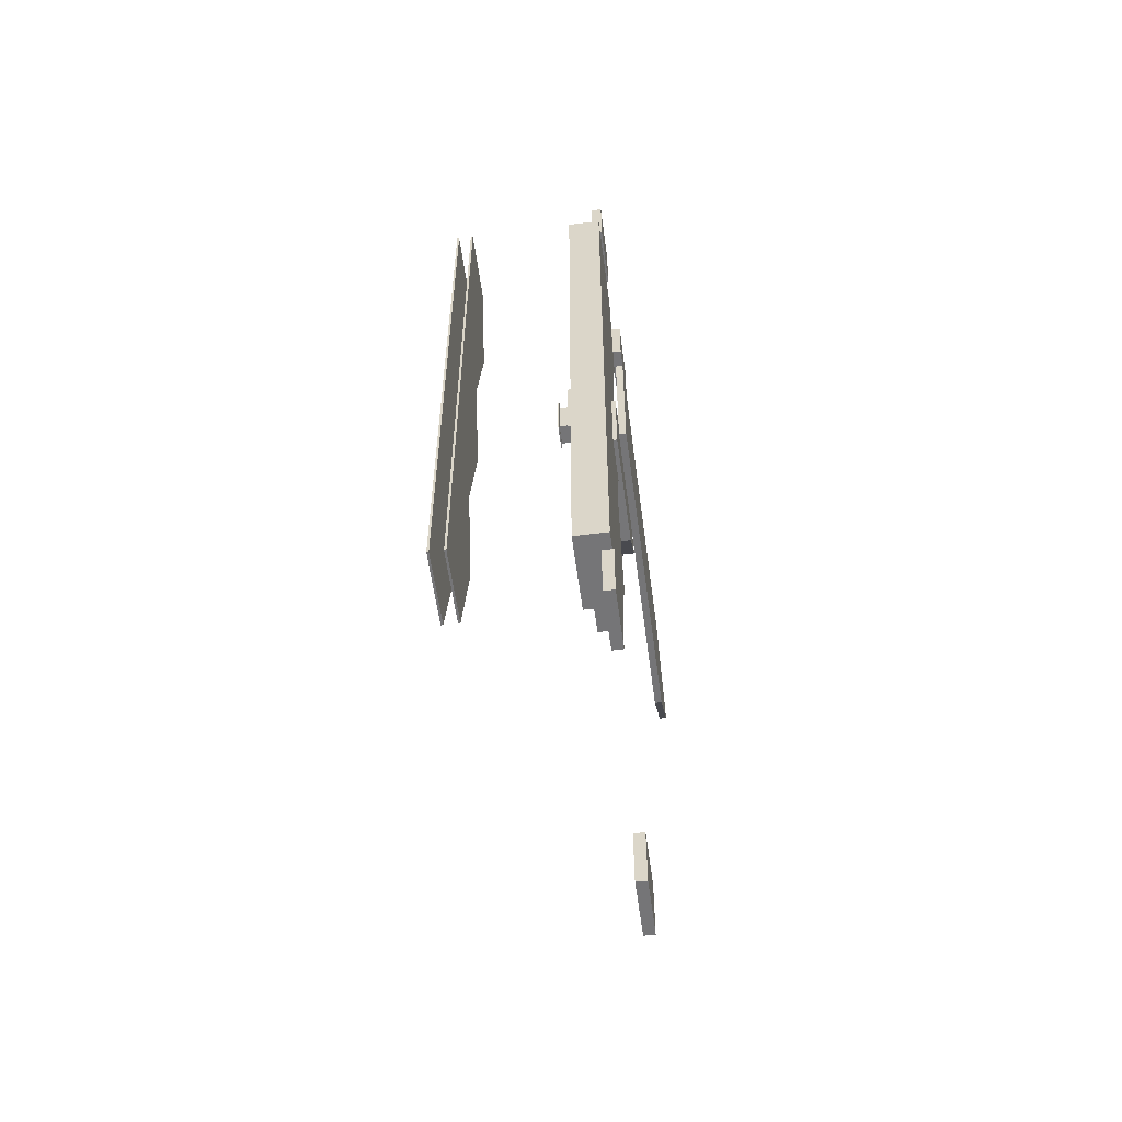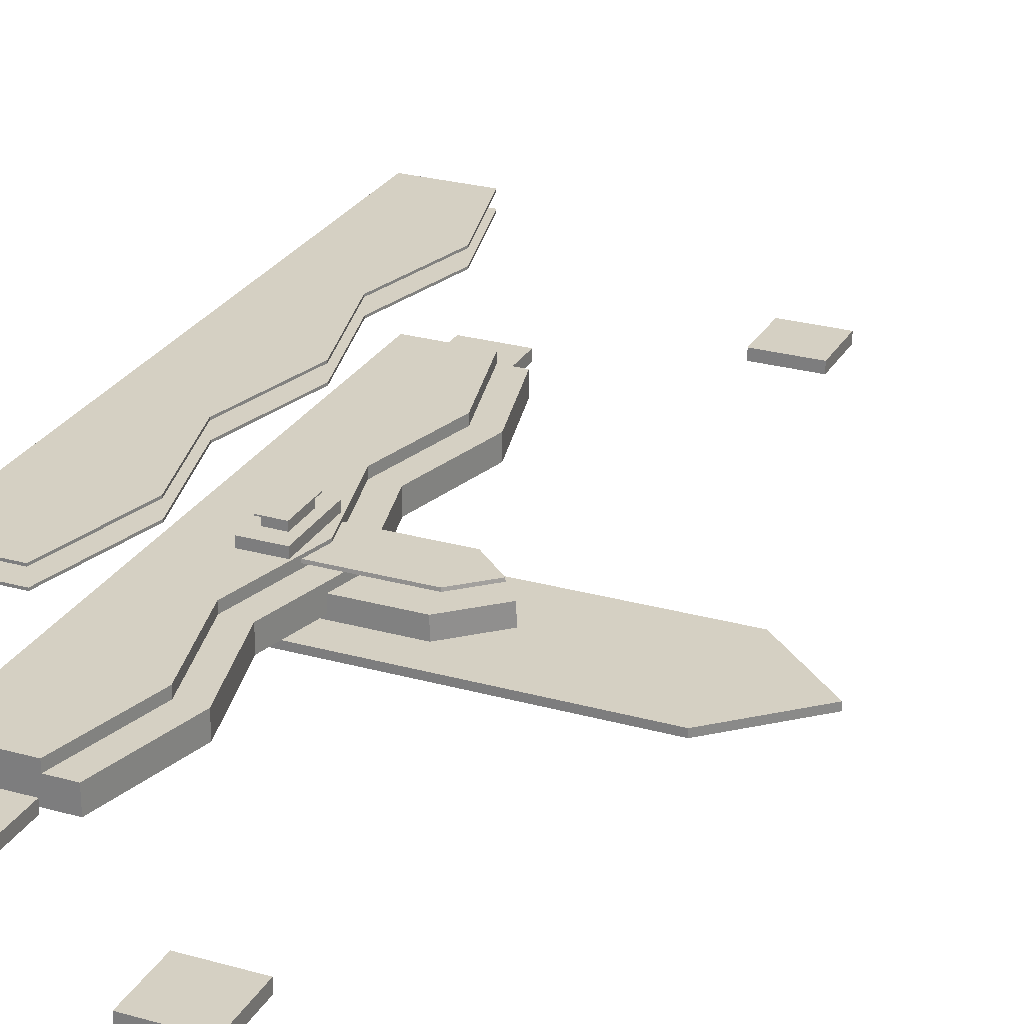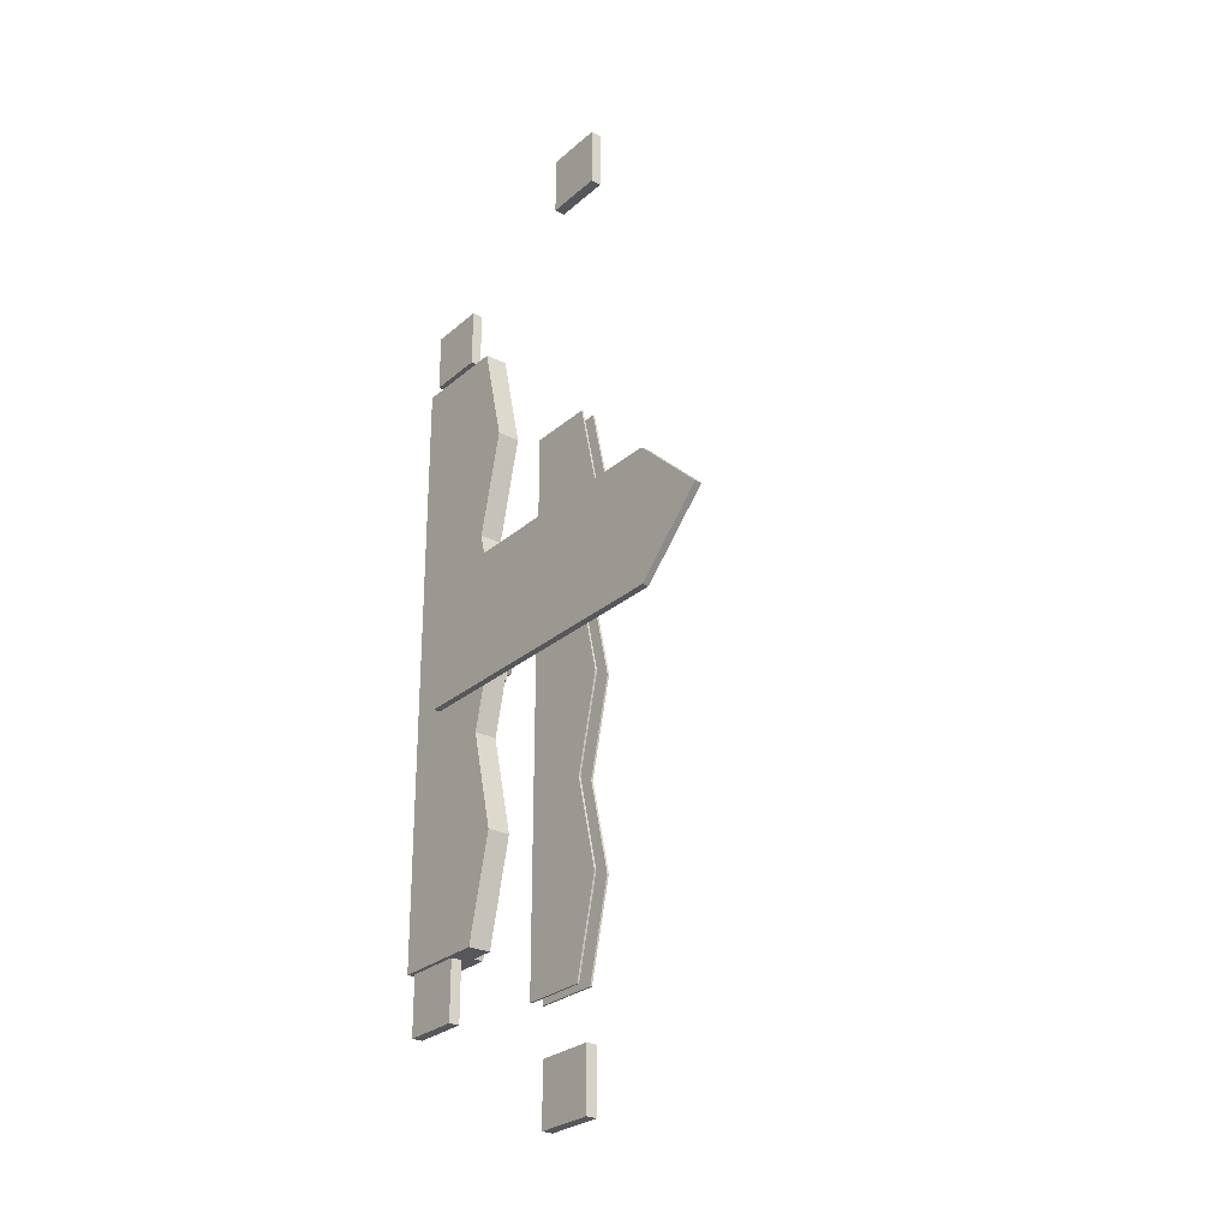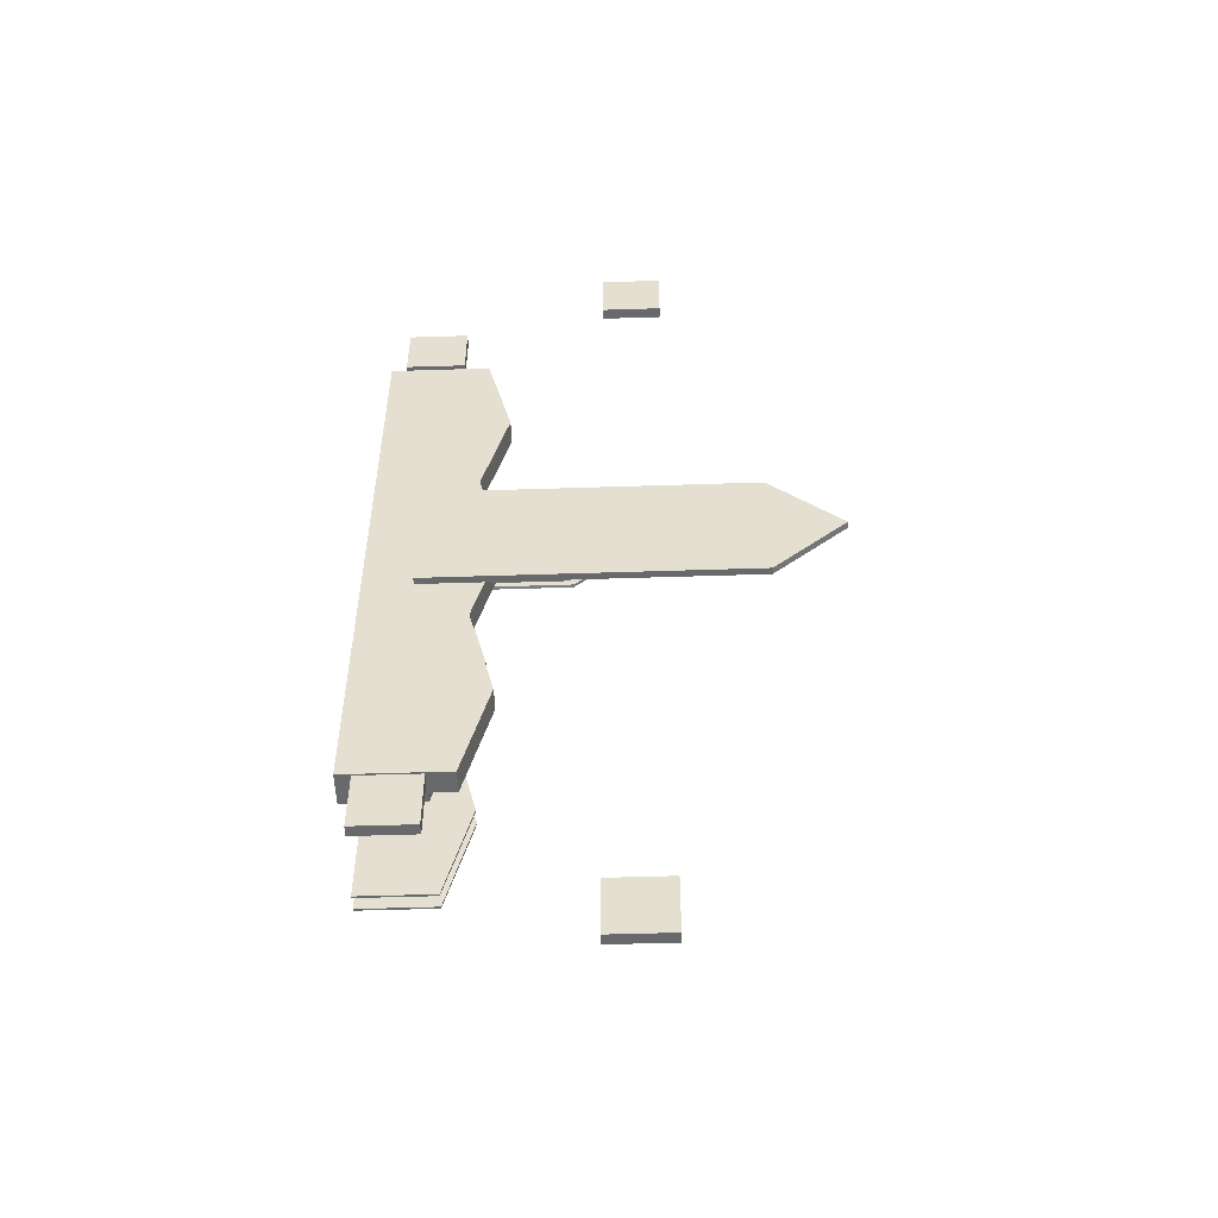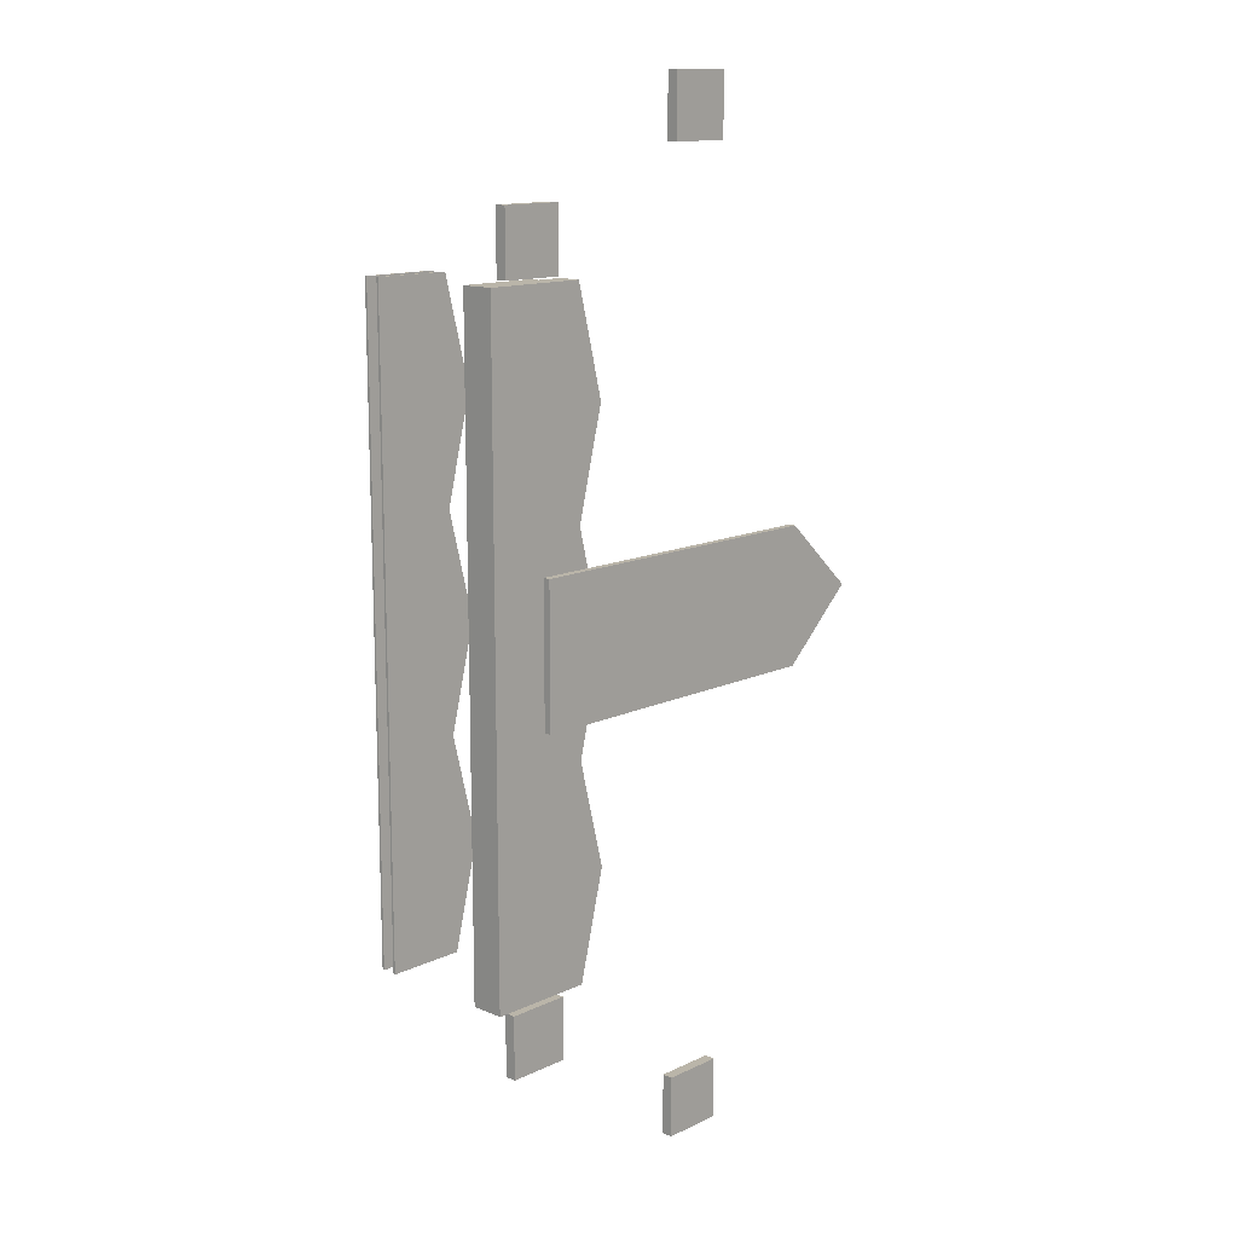
<metadata>
{"format":"obj","ext":"obj","renderer":"f3d","projection":"perspective","resolution":1024,"background":"white","views":[{"elev":-56.6,"azim":-82.5,"up":"+Z"},{"elev":26.2,"azim":23.9,"up":"+Y"},{"elev":-27.1,"azim":52.6,"up":"+Z"},{"elev":-52.6,"azim":2.0,"up":"+Z"},{"elev":13.5,"azim":-46.2,"up":"+Z"}]}
</metadata>
<code>
o Plane.006_Plane.012
v -34.13 32.53 14.23
v -19.17 32.53 14.23
v -34.13 32.53 -14.34
v -19.17 32.53 -14.34
v -34.13 31.84 -14.34
v -34.13 31.84 14.23
v -19.17 31.84 14.23
v -19.17 31.84 -14.34
v -32.58 31.84 -11.38
v -32.58 31.84 11.27
v -20.72 31.84 11.27
v -20.72 31.84 -11.38
v -32.58 26.18 -11.38
v -32.58 26.18 11.27
v -20.72 26.18 11.27
v -20.72 26.18 -11.38
v -38.37 26.18 -22.45
v -38.37 26.18 22.34
v -14.93 26.18 22.34
v -14.93 26.18 -22.45
v -38.37 9.386 -22.45
v -38.37 9.386 22.34
v -14.93 9.386 22.34
v -14.93 9.386 -22.45
f 1 2 4 3
f 8 12 9 5
f 4 8 5 3
f 1 6 7 2
f 2 7 8 4
f 3 5 6 1
f 11 15 16 12
f 6 10 11 7
f 7 11 12 8
f 5 9 10 6
f 15 19 20 16
f 9 13 14 10
f 12 16 13 9
f 10 14 15 11
f 20 24 21 17
f 13 17 18 14
f 16 20 17 13
f 14 18 19 15
f 22 21 24 23
f 18 22 23 19
f 19 23 24 20
f 17 21 22 18
o Plane.007_Plane.013
v -70.24 20.62 191.5
v -23.89 20.62 191.5
v -70.24 20.62 -192.6
v -23.89 20.62 -192.6
v -70.24 20.62 -128.6
v -70.24 20.62 -64.55
v -70.24 20.62 -0.5296
v -70.24 20.62 63.49
v -70.24 20.62 127.5
v -31.62 20.62 191.5
v -8.001 20.62 127.5
v -23.89 20.62 63.49
v -8.001 20.62 -0.5296
v -23.89 20.62 -64.55
v -8.001 20.62 -128.6
v -31.62 20.62 -192.6
v -31.62 20.62 127.5
v -31.62 20.62 63.49
v -31.62 20.62 -0.5296
v -31.62 20.62 -64.55
v -31.62 20.62 -128.6
v -70.24 19.32 191.5
v -23.89 19.32 191.5
v -70.24 19.32 -192.6
v -23.89 19.32 -192.6
v -70.24 19.32 -128.6
v -70.24 19.32 -64.55
v -70.24 19.32 -0.5296
v -70.24 19.32 63.49
v -70.24 19.32 127.5
v -31.62 19.32 191.5
v -8.001 19.32 127.5
v -23.89 19.32 63.49
v -8.001 19.32 -0.5296
v -23.89 19.32 -64.55
v -8.001 19.32 -128.6
v -31.62 19.32 -192.6
v -70.24 0.796 127.5
v -70.24 0.796 191.5
v -31.62 0.796 191.5
v -23.89 0.796 191.5
v -8.001 0.796 -128.6
v -23.89 0.796 -192.6
v -70.24 0.796 -192.6
v -70.24 0.796 -128.6
v -70.24 0.796 -64.55
v -70.24 0.796 -0.5296
v -70.24 0.796 63.49
v -8.001 0.796 127.5
v -23.89 0.796 63.49
v -8.001 0.796 -0.5296
v -23.89 0.796 -64.55
v -31.62 0.796 -192.6
v -31.62 0.796 -128.6
v -31.62 0.796 127.5
v -31.62 0.796 63.49
v -31.62 0.796 -0.5296
v -31.62 0.796 -64.55
v -23.89 13.66 -64.55
v -23.89 13.66 191.5
v -8.001 13.66 -128.6
v -8.001 13.66 -0.5296
v -23.89 13.66 63.49
v -8.001 13.66 127.5
v -23.89 13.66 -192.6
v -8.001 14.68 127.5
v -8.001 14.68 -128.6
v -23.89 14.68 191.5
v -23.89 14.68 63.49
v -23.89 14.68 -64.55
v -8.001 14.68 -0.5296
v -23.89 14.68 -192.6
v -8.6 14.68 -64.55
v -8.6 13.66 -64.55
v -8.6 14.68 191.5
v -8.6 13.66 191.5
v 7.293 14.68 -0.5296
v 7.293 13.66 -0.5296
v -8.6 14.68 63.49
v -8.6 13.66 63.49
v 7.293 14.68 127.5
v 7.293 13.66 127.5
v -8.6 14.68 -192.6
v -8.6 13.66 -192.6
v 7.293 13.66 -128.6
v 7.293 14.68 -128.6
v -8.001 0.796 127.5
v 7.293 0.796 127.5
v -8.6 0.796 -64.55
v -23.89 0.796 -64.55
v -8.001 0.796 -0.5296
v -23.89 0.796 63.49
v -8.001 0.796 -128.6
v -23.89 0.796 -192.6
v -23.89 0.796 191.5
v 7.293 0.796 -0.5296
v -8.6 0.796 63.49
v 7.293 0.796 -128.6
v -8.6 0.796 -192.6
v -8.6 0.796 191.5
f 45 39 28 40
f 25 34 41 33
f 29 45 40 27
f 33 41 42 32
f 32 42 43 31
f 31 43 44 30
f 30 44 45 29
f 34 26 35 41
f 41 35 36 42
f 42 36 37 43
f 43 37 38 44
f 44 38 39 45
f 49 96 89 67 77 61
f 52 71 72 53
f 59 94 91 60
f 51 70 71 52
f 58 95 94 59
f 50 69 70 51
f 57 93 95 58
f 48 68 69 50
f 56 90 93 57
f 60 91 96 49
f 47 92 90 56
f 55 64 65 84 92 47
f 35 56 57 36
f 27 48 50 29
f 36 57 58 37
f 29 50 51 30
f 37 58 59 38
f 30 51 52 31
f 38 59 60 39
f 31 52 53 32
f 28 49 61 40
f 32 53 54 33
f 33 54 46 25
f 40 61 48 27
f 25 46 55 34
f 34 55 47 26
f 26 47 56 35
f 39 60 49 28
f 78 77 67 66
f 63 62 79 64
f 69 68 77 78
f 62 72 80 79
f 72 71 81 80
f 71 70 82 81
f 70 69 78 82
f 64 79 73 65
f 79 80 74 73
f 80 81 75 74
f 81 82 76 75
f 82 78 66 76
f 53 72 62 54
f 54 62 63 46
f 61 77 68 48
f 46 63 64 55
f 86 75 76 83
f 88 73 74 87
f 83 76 66 85
f 85 66 67 89
f 87 74 75 86
f 84 65 73 88
f 85 117 114 83
f 84 100 99 92
f 91 110 107 96
f 87 116 111 88
f 94 97 110 91
f 108 123 118 89
f 101 102 98 97
f 105 106 104 103
f 97 98 109 110
f 110 109 108 107
f 103 104 102 101
f 99 100 106 105
f 93 103 101 95
f 100 124 112 106
f 92 99 105 90
f 83 114 115 86
f 104 121 120 102
f 95 101 97 94
f 96 107 108 89
f 90 105 103 93
f 117 122 113 114
f 116 121 112 111
f 114 113 120 115
f 118 123 122 117
f 115 120 121 116
f 111 112 124 119
f 102 120 113 98
f 89 118 117 85
f 106 112 121 104
f 86 115 116 87
f 84 119 124 100
f 98 113 122 109
f 88 111 119 84
f 109 122 123 108
o Plane.025_Plane.033
v -70.24 86.85 191.5
v -23.89 86.85 191.5
v -70.24 86.85 -192.6
v -23.89 86.85 -192.6
v -70.24 86.85 -128.6
v -70.24 86.85 -64.55
v -70.24 86.85 -0.5296
v -70.24 86.85 63.49
v -70.24 86.85 127.5
v -31.62 86.85 191.5
v -8.001 86.85 127.5
v -23.89 86.85 63.49
v -8.001 86.85 -0.5296
v -23.89 86.85 -64.55
v -8.001 86.85 -128.6
v -31.62 86.85 -192.6
v -31.62 86.85 127.5
v -31.62 86.85 63.49
v -31.62 86.85 -0.5296
v -31.62 86.85 -64.55
v -31.62 86.85 -128.6
v -70.24 85.55 191.5
v -23.89 85.55 191.5
v -70.24 85.55 -192.6
v -23.89 85.55 -192.6
v -70.24 85.55 -128.6
v -70.24 85.55 -64.55
v -70.24 85.55 -0.5296
v -70.24 85.55 63.49
v -70.24 85.55 127.5
v -31.62 85.55 191.5
v -8.001 85.55 127.5
v -23.89 85.55 63.49
v -8.001 85.55 -0.5296
v -23.89 85.55 -64.55
v -8.001 85.55 -128.6
v -31.62 85.55 -192.6
v -31.62 85.55 127.5
v -31.62 85.55 63.49
v -31.62 85.55 -0.5296
v -31.62 85.55 -64.55
v -31.62 85.55 -128.6
f 145 139 128 140
f 125 134 141 133
f 129 145 140 127
f 133 141 142 132
f 132 142 143 131
f 131 143 144 130
f 130 144 145 129
f 134 126 135 141
f 141 135 136 142
f 142 136 137 143
f 143 137 138 144
f 144 138 139 145
f 166 161 149 160
f 146 154 162 155
f 150 148 161 166
f 154 153 163 162
f 153 152 164 163
f 152 151 165 164
f 151 150 166 165
f 155 162 156 147
f 162 163 157 156
f 163 164 158 157
f 164 165 159 158
f 165 166 160 159
f 135 156 157 136
f 127 148 150 129
f 136 157 158 137
f 129 150 151 130
f 137 158 159 138
f 130 151 152 131
f 138 159 160 139
f 131 152 153 132
f 128 149 161 140
f 132 153 154 133
f 133 154 146 125
f 140 161 148 127
f 125 146 155 134
f 134 155 147 126
f 126 147 156 135
f 139 160 149 128
o Plane.034_Plane.042
v -70.24 96.06 191.5
v -23.89 96.06 191.5
v -70.24 96.06 -192.6
v -23.89 96.06 -192.6
v -70.24 96.06 -128.6
v -70.24 96.06 -64.55
v -70.24 96.06 -0.5296
v -70.24 96.06 63.49
v -70.24 96.06 127.5
v -31.62 96.06 191.5
v -8.001 96.06 127.5
v -23.89 96.06 63.49
v -8.001 96.06 -0.5296
v -23.89 96.06 -64.55
v -8.001 96.06 -128.6
v -31.62 96.06 -192.6
v -31.62 96.06 127.5
v -31.62 96.06 63.49
v -31.62 96.06 -0.5296
v -31.62 96.06 -64.55
v -31.62 96.06 -128.6
v -70.24 94.76 191.5
v -23.89 94.76 191.5
v -70.24 94.76 -192.6
v -23.89 94.76 -192.6
v -70.24 94.76 -128.6
v -70.24 94.76 -64.55
v -70.24 94.76 -0.5296
v -70.24 94.76 63.49
v -70.24 94.76 127.5
v -31.62 94.76 191.5
v -8.001 94.76 127.5
v -23.89 94.76 63.49
v -8.001 94.76 -0.5296
v -23.89 94.76 -64.55
v -8.001 94.76 -128.6
v -31.62 94.76 -192.6
v -31.62 94.76 127.5
v -31.62 94.76 63.49
v -31.62 94.76 -0.5296
v -31.62 94.76 -64.55
v -31.62 94.76 -128.6
f 187 181 170 182
f 167 176 183 175
f 171 187 182 169
f 175 183 184 174
f 174 184 185 173
f 173 185 186 172
f 172 186 187 171
f 176 168 177 183
f 183 177 178 184
f 184 178 179 185
f 185 179 180 186
f 186 180 181 187
f 208 203 191 202
f 188 196 204 197
f 192 190 203 208
f 196 195 205 204
f 195 194 206 205
f 194 193 207 206
f 193 192 208 207
f 197 204 198 189
f 204 205 199 198
f 205 206 200 199
f 206 207 201 200
f 207 208 202 201
f 177 198 199 178
f 169 190 192 171
f 178 199 200 179
f 171 192 193 172
f 179 200 201 180
f 172 193 194 173
f 180 201 202 181
f 173 194 195 174
f 170 191 203 182
f 174 195 196 175
f 175 196 188 167
f 182 203 190 169
f 167 188 197 176
f 176 197 189 168
f 168 189 198 177
f 181 202 191 170
o Plane.043_Plane.090
v -60.99 6.324 231.2
v -24.07 6.324 231.2
v -60.99 6.324 194.3
v -24.07 6.324 194.3
v -60.99 -0.2127 194.3
v -60.99 -0.2127 231.2
v -24.07 -0.2127 231.2
v -24.07 -0.2127 194.3
f 209 210 212 211
f 214 213 216 215
f 211 213 214 209
f 212 216 213 211
f 209 214 215 210
f 210 215 216 212
o Plane.058_Plane.114
v -15.57 17.09 17.25
v 19.69 17.09 17.25
v -15.57 17.09 -18.02
v 19.69 17.09 -18.02
v 46.94 17.09 17.25
v 46.94 17.09 -18.02
v 19.69 17.09 -0.3832
v 65.88 17.09 -0.3832
v -15.75 18.85 -18.23
v -15.75 18.85 17.03
v 19.51 18.85 17.03
v 19.51 18.85 -0.6013
v 19.51 18.85 -18.23
v 65.7 18.85 -0.6013
v 46.76 18.85 -18.23
v 46.76 18.85 17.03
f 217 219 220 223 218
f 223 224 221 218
f 220 222 224 223
f 226 227 228 229 225
f 228 227 232 230
f 229 228 230 231
f 219 217 226 225
f 222 220 229 231
f 220 219 225 229
f 217 218 227 226
f 218 221 232 227
f 221 224 230 232
f 224 222 231 230
o Plane.074_Plane.115
v -26.41 -1.66 23.48
v 21.13 -1.66 23.48
v -26.41 -1.66 -24.07
v 21.13 -1.66 -24.07
v 44.99 -1.66 23.48
v 44.99 -1.66 -24.07
v 21.13 -1.66 -0.2936
v 70.53 -1.66 -0.2936
v -26.66 9.723 -24.36
v -26.66 9.723 23.18
v 20.89 9.723 23.18
v 20.89 9.723 -0.5877
v 20.89 9.723 -24.36
v 70.29 9.723 -0.5877
v 44.74 9.723 -24.36
v 44.74 9.723 23.18
f 233 235 236 239 234
f 239 240 237 234
f 236 238 240 239
f 242 243 244 245 241
f 244 243 248 246
f 245 244 246 247
f 235 233 242 241
f 238 236 245 247
f 236 235 241 245
f 233 234 243 242
f 234 237 248 243
f 237 240 246 248
f 240 238 247 246
o Plane.077_Plane.121
v -39.96 -8.083 41.6
v 43.24 -8.083 41.6
v -39.96 -8.083 -41.6
v 43.24 -8.083 -41.6
v 157.3 -8.083 41.6
v 157.3 -8.083 -41.6
v 43.24 -8.083 -0.00144
v 202 -8.083 -0.00144
v -39.96 -3.872 -41.6
v -39.96 -3.872 41.6
v 43.24 -3.872 41.6
v 43.24 -3.872 -0.00144
v 43.24 -3.872 -41.6
v 202 -3.872 -0.00144
v 157.3 -3.872 -41.6
v 157.3 -3.872 41.6
f 249 251 252 255 250
f 255 256 253 250
f 252 254 256 255
f 258 259 260 261 257
f 260 259 264 262
f 261 260 262 263
f 251 249 258 257
f 254 252 261 263
f 252 251 257 261
f 249 250 259 258
f 250 253 264 259
f 253 256 262 264
f 256 254 263 262
o Plane.079_Plane.122
v 63.67 6.324 295.8
v 100.6 6.324 295.8
v 63.67 6.324 258.9
v 100.6 6.324 258.9
v 63.67 -0.2127 258.9
v 63.67 -0.2127 295.8
v 100.6 -0.2127 295.8
v 100.6 -0.2127 258.9
f 265 266 268 267
f 270 269 272 271
f 267 269 270 265
f 268 272 269 267
f 265 270 271 266
f 266 271 272 268
o Plane.080_Plane.123
v 63.67 6.324 -271.7
v 100.6 6.324 -271.7
v 63.67 6.324 -308.6
v 100.6 6.324 -308.6
v 63.67 -0.2127 -308.6
v 63.67 -0.2127 -271.7
v 100.6 -0.2127 -271.7
v 100.6 -0.2127 -308.6
f 273 274 276 275
f 278 277 280 279
f 275 277 278 273
f 276 280 277 275
f 273 278 279 274
f 274 279 280 276
o Plane.049_Plane.095
v -60.99 6.324 -194.8
v -24.07 6.324 -194.8
v -60.99 6.324 -231.8
v -24.07 6.324 -231.8
v -60.99 -0.2127 -231.8
v -60.99 -0.2127 -194.8
v -24.07 -0.2127 -194.8
v -24.07 -0.2127 -231.8
f 281 282 284 283
f 286 285 288 287
f 283 285 286 281
f 284 288 285 283
f 281 286 287 282
f 282 287 288 284

</code>
